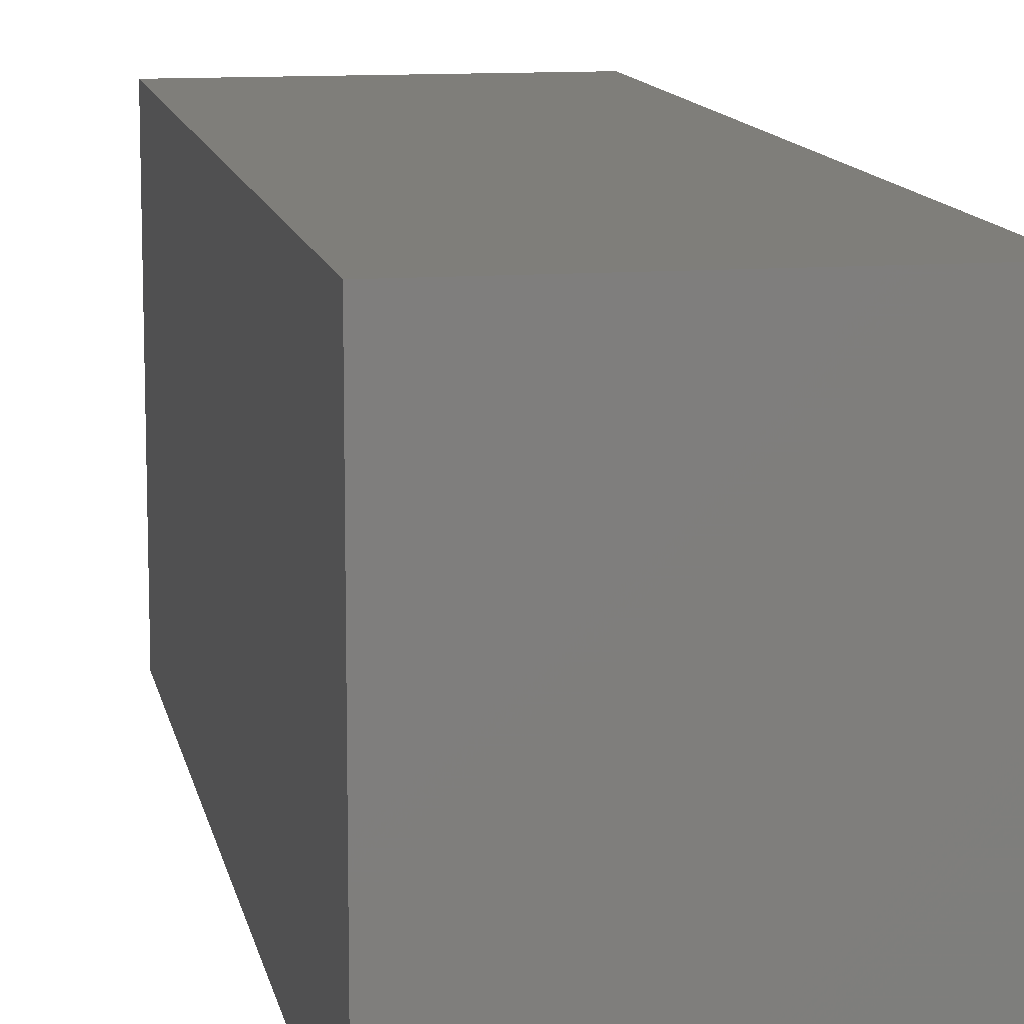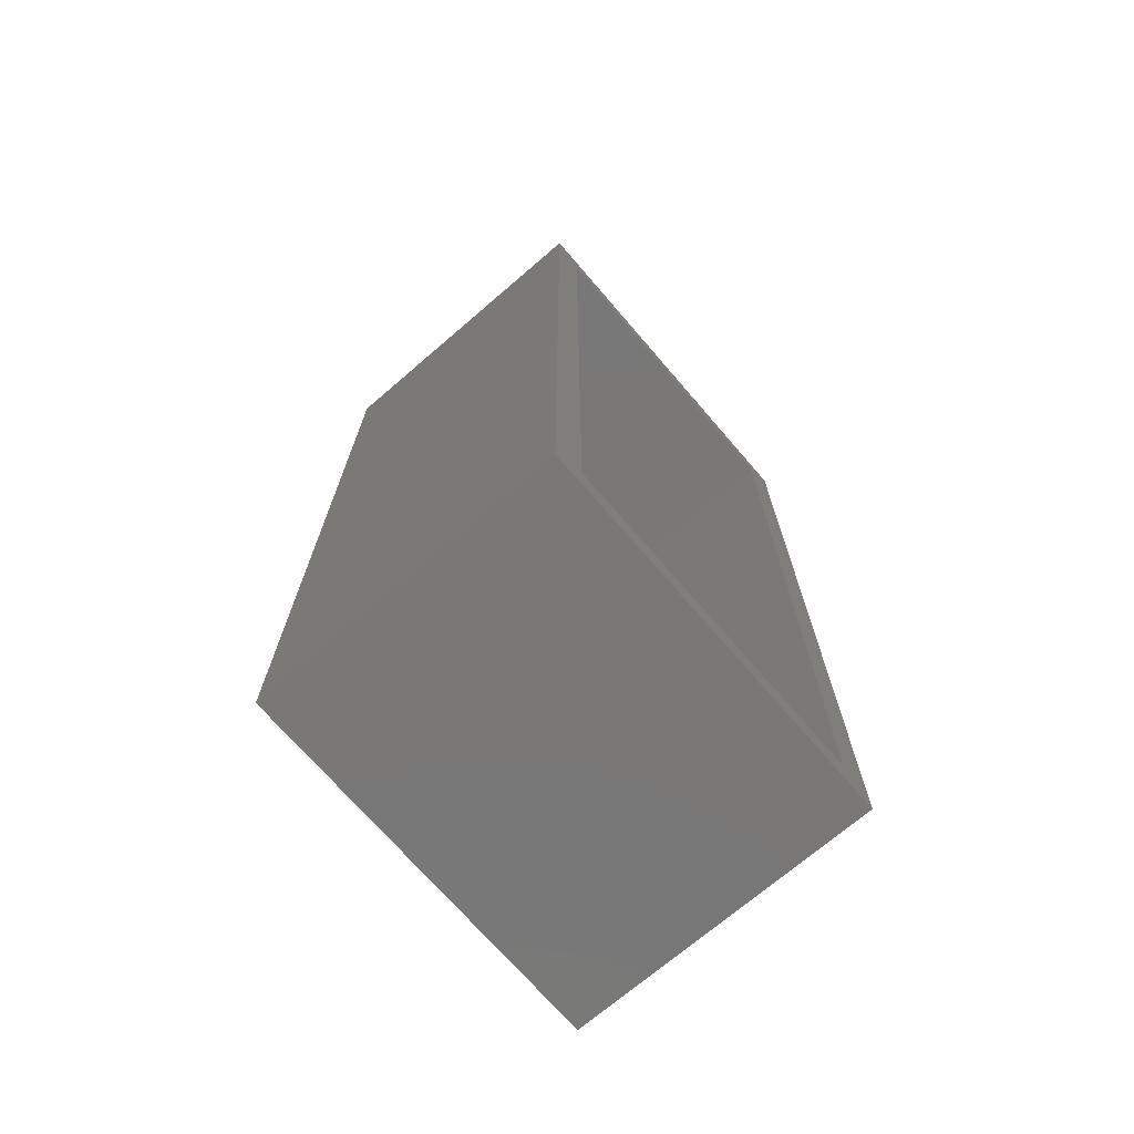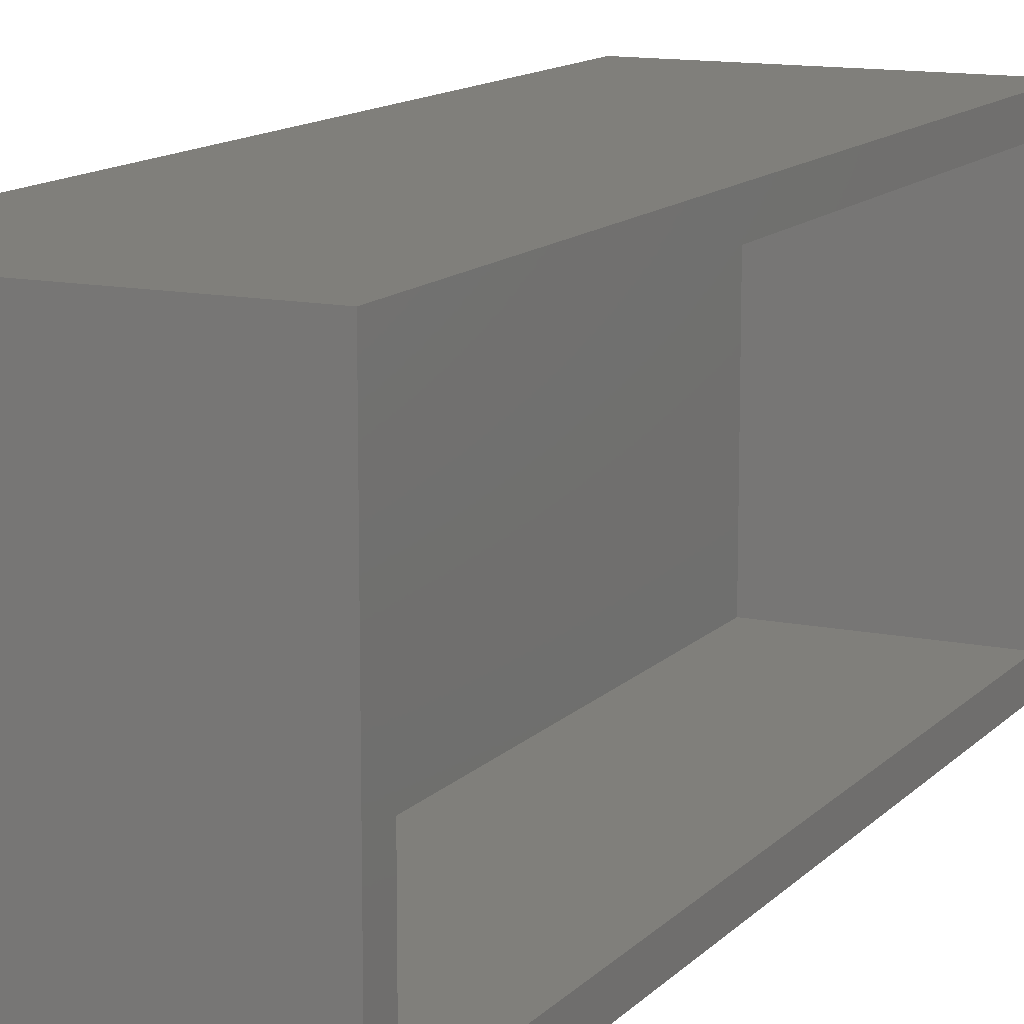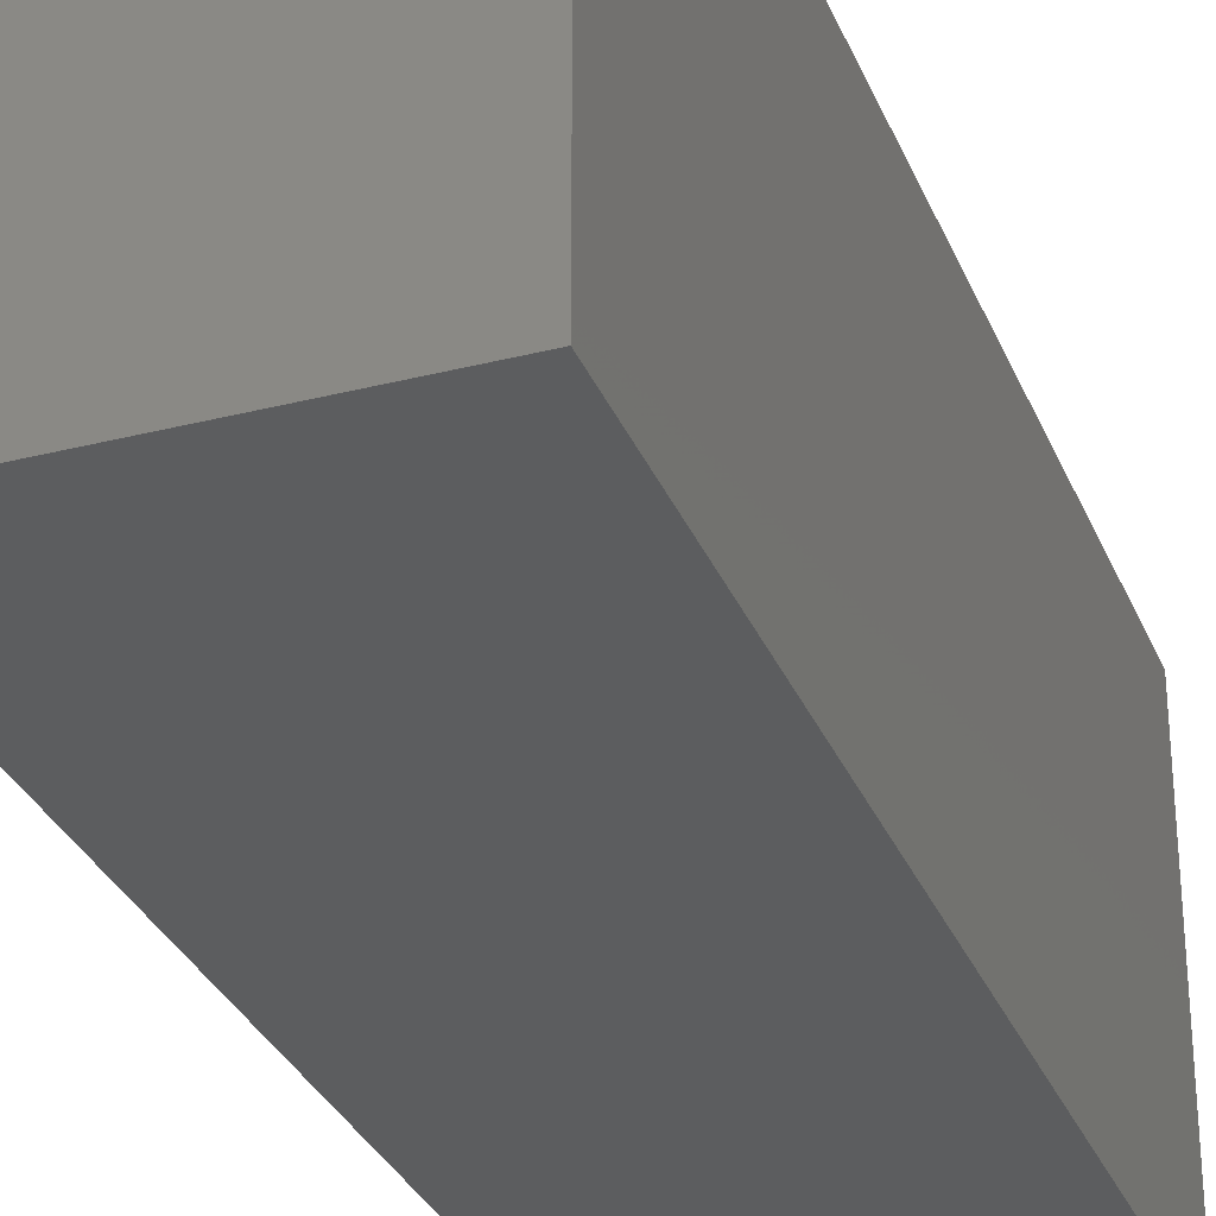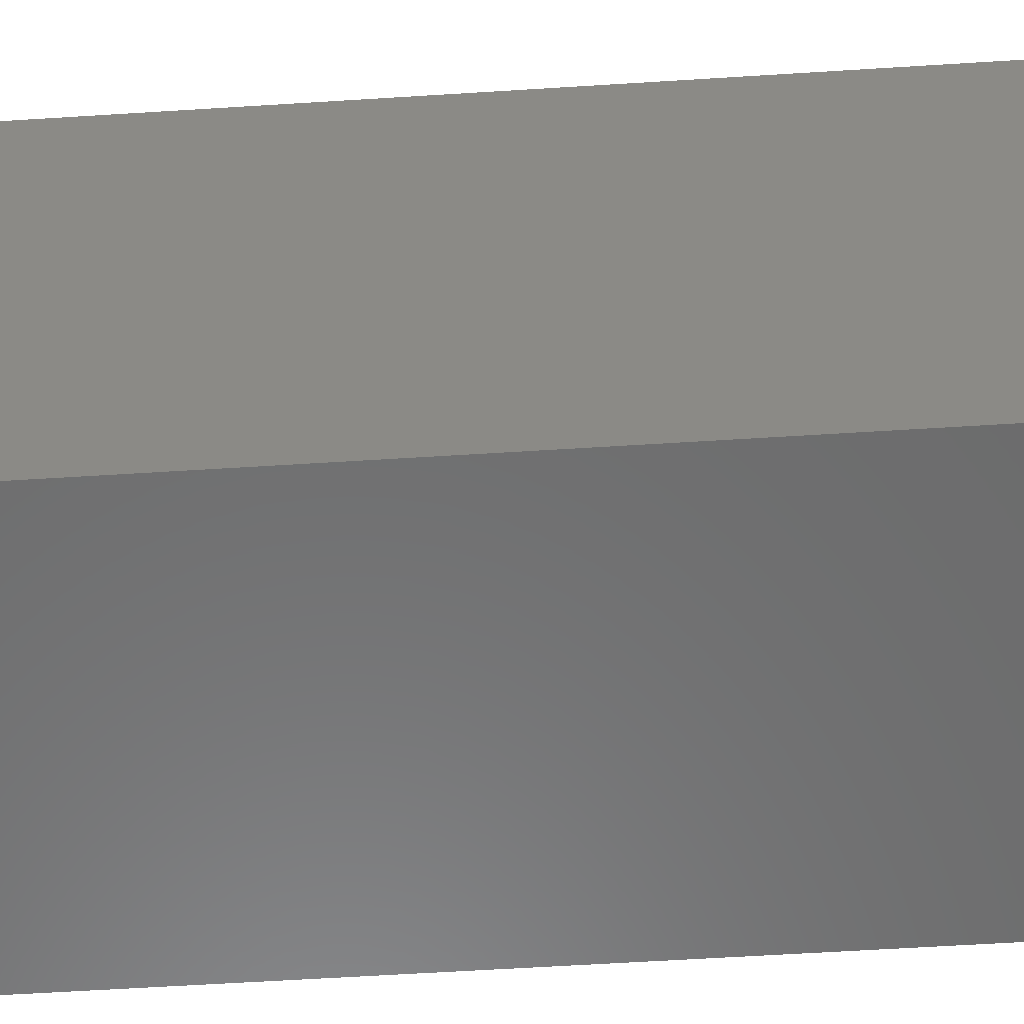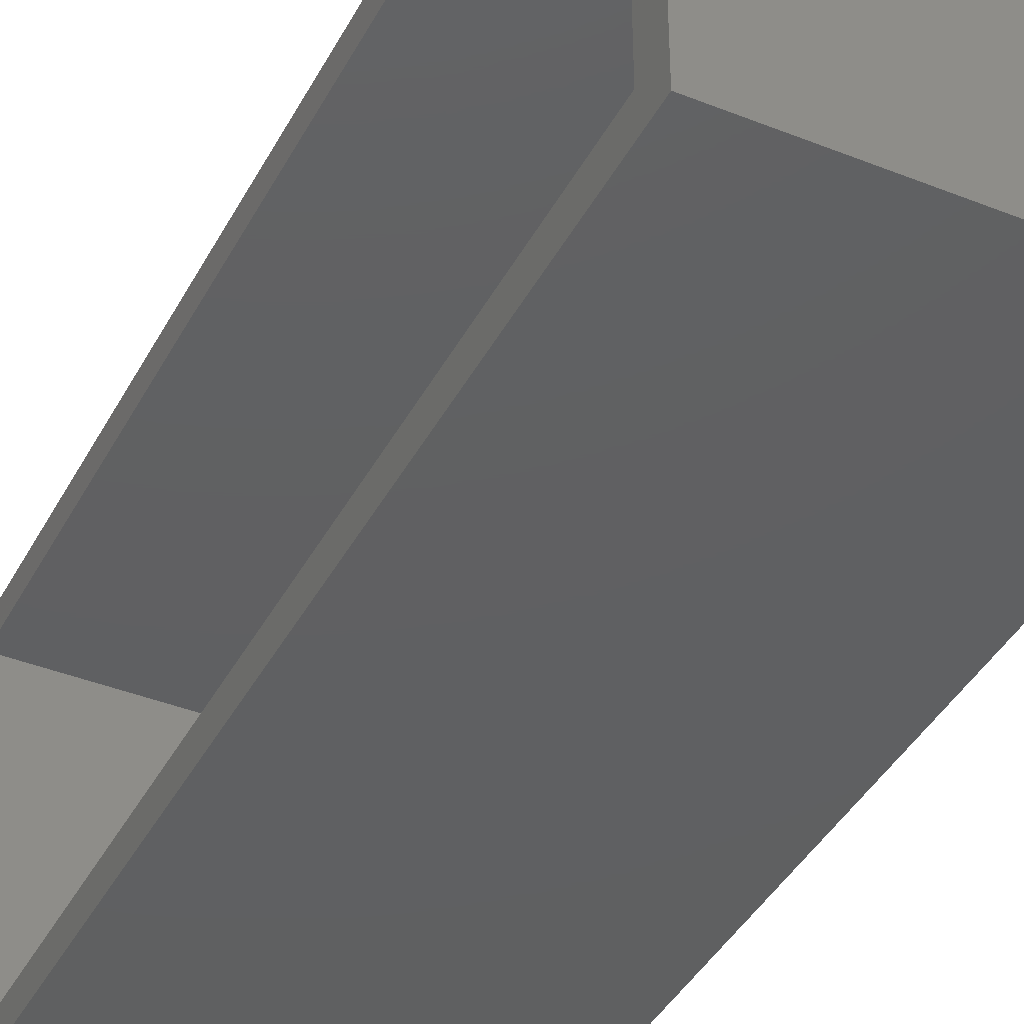
<metadata>
{"format":"stl","ext":"stl","renderer":"f3d","projection":"perspective","resolution":1024,"background":"white","views":[{"elev":11.5,"azim":-10.5,"up":"+Z"},{"elev":-71.2,"azim":40.7,"up":"+Y"},{"elev":12.7,"azim":25.7,"up":"+Z"},{"elev":-31.2,"azim":-160.1,"up":"+Z"},{"elev":-57.8,"azim":-86.2,"up":"+Z"},{"elev":-40.8,"azim":154.0,"up":"+Z"}]}
</metadata>
<code>
# stl→obj: 16 verts, 28 faces
v 0 0 0
v 0 60 25
v 0 60 0
v 0 0 25
v 20 0 25
v 20 60 25
v 20 58 23
v 20 60 0
v 20 2 23
v 20 2 2
v 20 58 2
v 20 0 0
v 7 2 23
v 7 58 2
v 7 58 23
v 7 2 2
f 1 2 3
f 2 1 4
f 2 5 6
f 5 2 4
f 6 7 8
f 6 9 7
f 9 5 10
f 5 9 6
f 11 8 7
f 10 8 11
f 10 12 8
f 12 10 5
f 8 2 6
f 2 8 3
f 1 8 12
f 8 1 3
f 1 5 4
f 5 1 12
f 13 14 15
f 14 13 16
f 13 7 9
f 7 13 15
f 14 7 15
f 7 14 11
f 14 10 11
f 10 14 16
f 10 13 9
f 13 10 16

</code>
